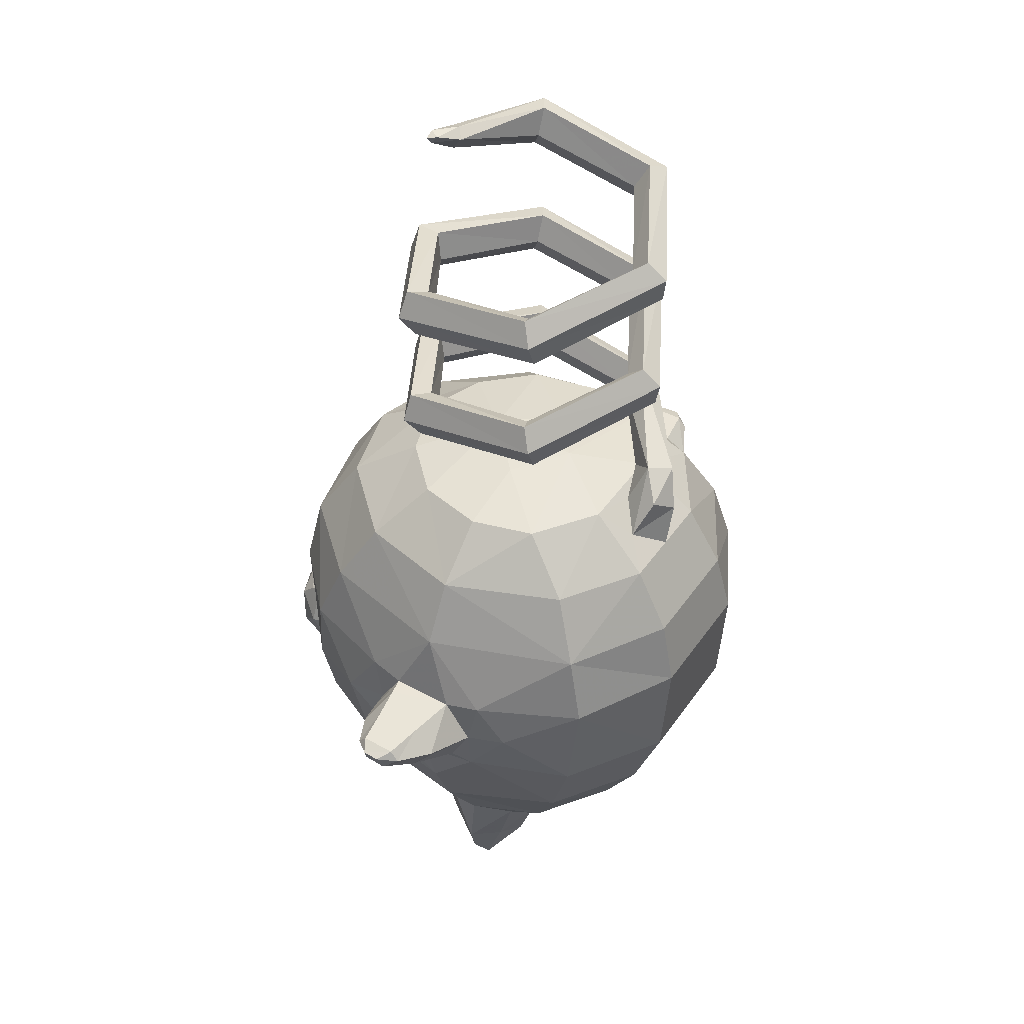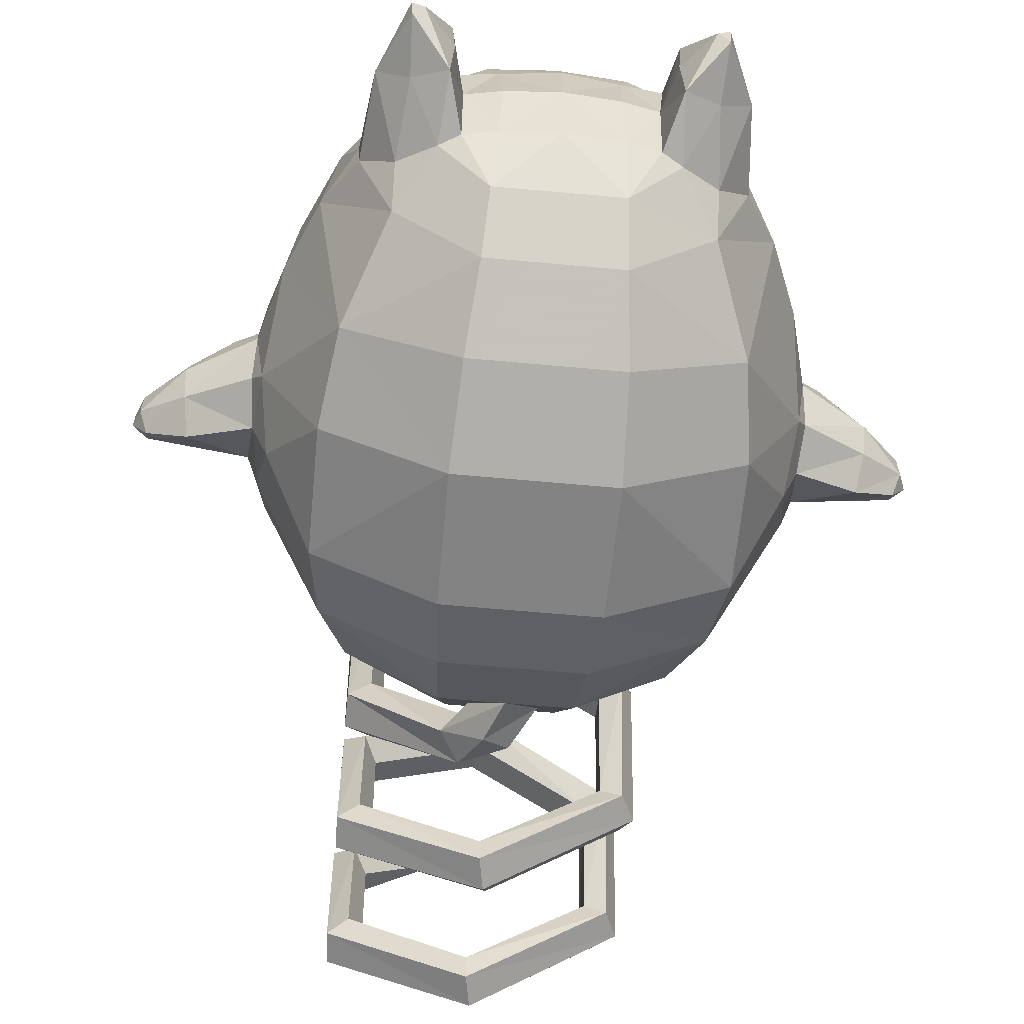
<metadata>
{"format":"obj","ext":"obj","renderer":"f3d","projection":"perspective","resolution":1024,"background":"white","views":[{"elev":44.8,"azim":-57.5,"up":"+Z"},{"elev":-57.2,"azim":174.4,"up":"+Y"}]}
</metadata>
<code>
o baneboo
v -0.8919 0.5882 -2.343
v -1.02 0.7849 -2.701
v -1.207 -0.01713 -2.699
v 0.3433 -1.17 -2.696
v 0.9012 -0.8403 -2.697
v 0.3166 -0.9665 -2.345
v 0.605 1.244 -2.698
v 0 1.152 -2.321
v 0.491 1.013 -2.329
v 0.6171 -0.3785 -2.066
v 0.7629 -0.6689 -2.347
v 1.026 -0.01927 -2.353
v 0 1.391 -2.701
v 0 0.2593 -1.949
v -0.2947 -0.01987 -1.979
v 0 -0.2627 -1.95
v 0.2628 -0.6325 -2.061
v 1.02 0.7849 -2.701
v -0.6328 0.3644 -2.068
v -0.3598 0.6395 -2.063
v 0.8919 0.5882 -2.343
v 0.3598 0.6395 -2.063
v 1.207 -0.01713 -2.699
v 0.2947 -0.01987 -1.979
v 0.7157 -0.01868 -2.07
v 0.6328 0.3644 -2.068
v 0 0.7561 -2.049
v -1.026 -0.01927 -2.353
v -0.9012 -0.8403 -2.697
v -0.2628 -0.6325 -2.061
v -0.7157 -0.01868 -2.07
v -0.3166 -0.9665 -2.345
v -0.3433 -1.17 -2.696
v -0.491 1.013 -2.329
v -0.605 1.244 -2.698
v -0.7629 -0.6689 -2.347
v -0.6171 -0.3785 -2.066
v 0.9681 0.5259 -4.348
v 1.04 -0.01151 -4.367
v 0.8834 0.03658 -4.629
v 1.278 0.3112 -3.336
v 1.295 0.1666 -3.087
v 1.295 0.1666 -3.087
v 0.7187 1.26 -3.432
v 0.7199 1.212 -3.694
v 0.7199 1.212 -3.694
v 0.6204 1.301 -3.506
v 0.6204 1.301 -3.506
v 1.186 -0.008688 -4.009
v 1.288 -0.00263 -3.627
v 1.244 -0.326 -3.616
v 1.141 0.5574 -3.931
v 1.262 0.3173 -3.635
v 0.6875 1.302 -3.087
v 0 1.46 -3.076
v 1.075 0.9335 -3.086
v 0.3779 -1.217 -3.731
v 0.961 -0.8742 -3.694
v 0.9596 -0.9439 -3.079
v 0.7343 0.8589 -4.393
v 0.9726 0.9392 -3.903
v 0.7274 0.523 -4.649
v 0.8776 -0.09889 -4.633
v 0.7178 -0.2915 -4.739
v 1.295 -0.1894 -3.089
v 1.295 -0.1894 -3.089
v 0.7145 -0.5116 -4.608
v 0.3001 -0.5843 -4.804
v 0.5387 -0.3556 -4.866
v 0.3184 -0.8136 -4.578
v 0.9009 -0.7325 -4.132
v 0.3574 -1.038 -4.207
v 0.3277 0.5823 -4.83
v 0.3397 0.7958 -4.684
v 1.294 0.2069 -3.537
v 0.2657 -0.000575 -4.99
v 0.281 -0.3203 -4.943
v -1.6e-05 0.000162 -5.009
v 1.248 0.3804 -3.088
v 3e-05 -0.328 -4.966
v 0.288 1.059 -4.417
v 0.4402 -0.3316 -4.916
v 0.4408 -0.002255 -4.956
v 1.237 -0.3762 -3.084
v 0.4936 1.176 -4.085
v 0.4936 1.176 -4.085
v 0.6793 1.181 -3.89
v 0.6793 1.181 -3.89
v 0.2528 1.202 -4.214
v 0.2528 1.202 -4.214
v 0.3712 -1.261 -3.076
v -0.9596 -0.9439 -3.079
v -0.961 -0.8742 -3.694
v -0.3779 -1.217 -3.731
v 0.7412 0.2197 -4.72
v 1.244 0.5936 -3.424
v 1.053 0.9658 -3.504
v 0.1819 1.413 -3.462
v 0.1819 1.413 -3.462
v 0.4006 1.38 -3.439
v 0.4006 1.38 -3.439
v 0.4728 1.352 -3.309
v 0.4674 0.2918 -4.918
v 1.195 -0.5413 -3.334
v 2e-06 0.3458 -4.951
v 0.2868 0.3374 -4.918
v 0.5309 0.352 -4.844
v 0 0.8164 -4.693
v 0 0.6122 -4.842
v -0.8834 0.03658 -4.629
v -1.04 -0.01151 -4.367
v -0.9681 0.5259 -4.348
v -0.6204 1.301 -3.506
v -0.6204 1.301 -3.506
v -0.7199 1.212 -3.694
v -0.7199 1.212 -3.694
v -0.7187 1.26 -3.432
v -1.244 -0.326 -3.616
v -1.288 -0.00263 -3.627
v -1.186 -0.008688 -4.009
v -1.262 0.3173 -3.635
v -1.141 0.5574 -3.931
v -0.6875 1.302 -3.087
v -1.075 0.9335 -3.086
v -0.3712 -1.261 -3.076
v -0.9726 0.9392 -3.903
v -0.7343 0.8589 -4.393
v -0.7274 0.523 -4.649
v -0.7178 -0.2915 -4.739
v -0.8776 -0.09889 -4.633
v -0.5387 -0.3556 -4.866
v -0.2971 -0.5808 -4.804
v -0.7145 -0.5116 -4.608
v -0.9009 -0.7325 -4.132
v -0.3184 -0.8136 -4.578
v -0.3574 -1.038 -4.207
v -0.3397 0.7958 -4.684
v -0.3277 0.5823 -4.83
v -0.281 -0.3203 -4.943
v -0.2657 -0.000575 -4.99
v -1.248 0.3804 -3.088
v -0.288 1.059 -4.417
v -0.4408 -0.002256 -4.956
v -0.4402 -0.3316 -4.916
v -1.237 -0.3762 -3.084
v -1.294 0.2069 -3.537
v -0.4936 1.176 -4.085
v -0.4936 1.176 -4.085
v -0.6793 1.181 -3.89
v -0.6793 1.181 -3.89
v -0.2528 1.202 -4.214
v -0.2528 1.202 -4.214
v 0 1.21 -4.214
v 0 1.21 -4.214
v 0 1.08 -4.426
v -0.7412 0.2197 -4.72
v -1.244 0.5936 -3.424
v -1.053 0.9658 -3.504
v -0.4006 1.38 -3.439
v -0.4006 1.38 -3.439
v -0.1819 1.413 -3.462
v -0.1819 1.413 -3.462
v -0.4728 1.352 -3.309
v -0.4674 0.2918 -4.918
v -1.195 -0.5413 -3.334
v -1.295 -0.1894 -3.089
v -1.295 -0.1894 -3.089
v -1.278 0.3112 -3.336
v -1.295 0.1666 -3.087
v -1.295 0.1666 -3.087
v -0.2868 0.3374 -4.918
v -0.5309 0.352 -4.844
v 1.384 0.1519 -3.092
v 1.419 0.2759 -3.278
v 1.274 -0.3312 -3.337
v 1.396 0.1881 -3.496
v 1.295 -0.2243 -3.542
v 0.6072 1.36 -3.98
v 0.4891 1.26 -4.084
v 0.598 1.463 -3.643
v 0.4082 1.468 -3.491
v 0.7153 1.303 -3.724
v 0.6545 1.419 -3.828
v 0.6544 1.267 -3.929
v 0.2563 1.28 -4.21
v 0.605 1.378 -3.558
v 0.1695 1.495 -3.515
v -0.6072 1.36 -3.98
v -0.4891 1.26 -4.084
v -0.4082 1.468 -3.491
v -0.598 1.463 -3.643
v -0.6545 1.419 -3.828
v -0.7153 1.303 -3.724
v -0.2563 1.28 -4.21
v -0.6544 1.267 -3.929
v -0.605 1.378 -3.558
v -0.1695 1.495 -3.515
v 0.4918 1.384 -4.062
v 0.4718 1.504 -3.922
v 0.2125 1.408 -4.165
v 0.1867 1.549 -3.973
v 0.4247 1.537 -3.665
v 0.162 1.571 -3.684
v -0.4718 1.504 -3.922
v -0.4918 1.384 -4.062
v -0.1867 1.549 -3.973
v -0.2125 1.408 -4.165
v -0.4247 1.537 -3.665
v -0.162 1.571 -3.684
v 0.8375 -0.04312 -5.047
v 0.6813 -0.1813 -5.095
v 0.6629 0.1737 -5.124
v 0.5134 -0.2436 -5.176
v 0.4968 -0.0067 -5.183
v 0.5105 0.2059 -5.179
v 0.6965 -0.09065 -5.358
v 0.702 0.01965 -5.358
v 0.6419 -0.0331 -5.368
v 0.1869 -0.6279 -2.01
v 0.09175 -0.7644 -1.895
v 0 -0.6873 -2.108
v 0.2808 -0.8131 -2.038
v 0 -0.9665 -2.345
v 0.1634 -0.82 -2.221
v -0.1634 -0.82 -2.221
v -0.04558 -0.8906 -2.025
v 0.08273 -0.9638 -2.118
v 0.1842 -0.8821 -1.907
v 0.5555 -0.3261 -1.777
v 0.6256 -0.3934 -1.659
v 0.6215 -0.33 -1.929
v 0.7349 -0.4388 -1.737
v 0.7324 -0.3996 -1.904
v 1.581 -0.2652 -3.22
v 1.607 -0.1483 -3.366
v 1.616 -0.007288 -3.43
v 1.604 0.1358 -3.372
v 1.577 0.2341 -3.221
v 1.568 0.1171 -3.094
v 1.57 -0.1426 -3.092
v 1.779 -0.1088 -3.097
v 1.781 -0.1569 -3.155
v 1.853 -0.05582 -3.128
v 1.813 0.05586 -3.22
v 1.772 0.1329 -3.158
v 1.849 0.03999 -3.13
v 1.817 -0.07165 -3.224
v 1.774 0.08247 -3.098
v -0.6965 -0.09065 -5.358
v -0.702 0.01965 -5.358
v -0.6419 -0.0331 -5.368
v -0.6813 -0.1813 -5.095
v -0.8375 -0.04312 -5.047
v -0.6629 0.1737 -5.124
v -0.4968 -0.0067 -5.183
v -0.5134 -0.2436 -5.176
v -0.5105 0.2059 -5.179
v -0.00974 0.8608 -1.596
v 0.02214 0.8248 -1.432
v -0.02816 0.7508 -1.69
v -0.007665 0.6468 -1.585
v 0.02343 0.6926 -1.426
v 0.7385 0.4058 -1.582
v 0.7282 0.4381 -1.752
v 0.6154 0.3867 -1.813
v 0.5559 0.3227 -1.681
v 0.632 0.3345 -1.539
v 0.6194 0.3291 -0.001072
v 0.731 0.3983 -0.02242
v 0.7362 0.4389 -0.189
v 0.6277 0.3947 -0.2706
v 0.5556 0.3268 -0.1545
v 0.1987 0.6377 -0.0001
v 0.1444 0.5919 -0.04201
v 0.046 0.7318 -0.05834
v 0.08167 0.749 0.002051
v 0.2258 0.7135 -0.03577
v 0.1663 0.6621 -0.1363
v 0.02333 0.7445 -0.01663
v 0.04676 0.6888 -0.005202
v 0.7396 -0.407 -0.3564
v 0.6341 -0.3355 -0.4036
v 0.7268 -0.4379 -0.187
v 0.6134 -0.3854 -0.1293
v 0.5561 -0.3221 -0.2632
v -1.274 -0.3312 -3.337
v -1.295 -0.2243 -3.542
v -1.419 0.2759 -3.278
v -1.384 0.1519 -3.092
v -1.396 0.1881 -3.496
v 0.02175 -0.8268 -0.507
v 0.02377 -0.6947 -0.5173
v -0.01033 -0.8599 -0.3428
v -0.02813 -0.7483 -0.2517
v -0.007058 -0.6462 -0.3596
v -0.6855 -0.4248 -0.6521
v -0.5749 -0.3549 -0.6252
v -0.7525 -0.4294 -0.5012
v -0.6834 -0.3624 -0.381
v -0.5737 -0.3164 -0.4577
v -0.6916 0.3678 -0.7911
v -0.579 0.317 -0.7282
v -0.7522 0.4321 -0.6607
v -0.6771 0.4211 -0.5173
v -0.57 0.3499 -0.5589
v -0.02817 0.7583 -0.9232
v -0.00945 0.6491 -0.8274
v -0.007961 0.8631 -0.8198
v 0.02325 0.8188 -0.66
v 0.02233 0.6865 -0.6647
v 0.6215 0.3908 -1.048
v 0.5555 0.3247 -0.9243
v 0.7324 0.4386 -0.9768
v 0.7349 0.4021 -0.8085
v 0.6256 0.3317 -0.776
v 0.6277 -0.3326 -1.167
v 0.5556 -0.324 -1.02
v 0.7362 -0.4034 -1.13
v 0.731 -0.4385 -0.9617
v 0.6194 -0.3894 -0.8936
v 0.02271 -0.6885 -1.279
v -0.008856 -0.6483 -1.117
v 0.02289 -0.8208 -1.279
v -0.008563 -0.8624 -1.119
v -0.02818 -0.7558 -1.018
v -0.5712 -0.3512 -1.385
v -0.5776 -0.3168 -1.216
v -0.6792 -0.4221 -1.423
v -0.7523 -0.4315 -1.277
v -0.6896 -0.3664 -1.15
v -0.575 0.3165 -1.487
v -0.5737 0.3536 -1.318
v -0.6855 0.3638 -1.56
v -0.7525 0.4301 -1.437
v -0.6834 0.4239 -1.288
v -1.849 0.03999 -3.13
v -1.813 0.05586 -3.22
v -1.817 -0.07165 -3.224
v -1.853 -0.05582 -3.128
v -1.779 -0.1088 -3.097
v -1.774 0.08247 -3.098
v -1.772 0.1329 -3.158
v -1.781 -0.1569 -3.155
v -1.616 -0.007288 -3.43
v -1.57 -0.1426 -3.092
v -1.568 0.1171 -3.094
v -1.577 0.2341 -3.221
v -1.604 0.1358 -3.372
v -1.607 -0.1483 -3.366
v -1.581 -0.2652 -3.22
f 173 41 42
f 173 174 41
f 239 174 173
f 239 238 174
f 55 7 54
f 55 13 7
f 123 13 55
f 123 35 13
f 124 35 123
f 124 2 35
f 57 71 58
f 57 72 71
f 94 72 57
f 94 136 72
f 93 136 94
f 93 134 136
f 174 75 41
f 174 176 75
f 238 176 174
f 238 237 176
f 50 235 177
f 50 236 235
f 176 236 50
f 176 237 236
f 56 54 7
f 18 56 7
f 173 42 65
f 4 59 5
f 4 91 59
f 33 91 4
f 33 125 91
f 29 125 33
f 29 92 125
f 8 22 9
f 8 27 22
f 34 27 8
f 34 20 27
f 88 182 46
f 88 184 182
f 86 184 88
f 86 179 184
f 90 179 86
f 90 185 179
f 186 46 182
f 186 48 46
f 181 48 186
f 181 100 48
f 187 100 181
f 187 98 100
f 197 98 187
f 197 161 98
f 190 161 197
f 190 159 161
f 196 159 190
f 196 114 159
f 193 114 196
f 193 116 114
f 195 116 193
f 195 150 116
f 189 150 195
f 189 148 150
f 194 148 189
f 194 152 148
f 101 44 47
f 101 102 44
f 99 102 101
f 99 55 102
f 203 181 202
f 203 187 181
f 209 187 203
f 209 197 187
f 208 197 209
f 208 190 197
f 185 198 179
f 185 200 198
f 194 200 185
f 194 207 200
f 189 207 194
f 189 205 207
f 240 173 65
f 240 239 173
f 241 239 240
f 241 248 239
f 243 248 241
f 243 246 248
f 247 246 243
f 247 244 246
f 221 17 30
f 225 223 227
f 226 225 227
f 238 245 244
f 237 238 244
f 342 347 348
f 337 342 348
f 109 74 73
f 109 108 74
f 138 108 109
f 138 137 108
f 263 258 259
f 263 264 258
f 232 264 263
f 232 233 264
f 228 233 232
f 228 222 233
f 234 241 240
f 234 242 241
f 235 242 234
f 235 247 242
f 264 260 258
f 264 265 260
f 233 265 264
f 233 231 265
f 222 231 233
f 222 219 231
f 206 200 207
f 206 201 200
f 209 201 206
f 209 203 201
f 194 153 152
f 194 90 153
f 185 90 194
f 108 81 74
f 108 155 81
f 137 155 108
f 137 142 155
f 155 89 81
f 155 154 89
f 142 154 155
f 142 151 154
f 163 113 117
f 163 160 113
f 55 160 163
f 55 162 160
f 265 261 260
f 265 266 261
f 231 266 265
f 231 229 266
f 267 259 262
f 267 263 259
f 230 263 267
f 230 232 263
f 267 229 230
f 267 266 229
f 262 266 267
f 262 261 266
f 332 261 262
f 332 331 261
f 327 331 332
f 327 326 331
f 322 326 327
f 322 321 326
f 317 321 322
f 317 316 321
f 312 316 317
f 312 311 316
f 307 311 312
f 307 306 311
f 302 306 307
f 302 301 306
f 297 301 302
f 297 296 301
f 292 296 297
f 292 291 296
f 282 291 292
f 282 281 291
f 271 281 282
f 271 270 281
f 278 270 271
f 278 277 270
f 223 4 6
f 223 33 4
f 32 33 223
f 91 125 94
f 57 91 94
f 135 72 136
f 135 70 72
f 132 70 135
f 132 68 70
f 162 55 99
f 271 274 278
f 271 272 274
f 282 272 271
f 282 285 272
f 292 285 282
f 292 295 285
f 297 295 292
f 297 300 295
f 302 300 297
f 302 305 300
f 307 305 302
f 307 310 305
f 312 310 307
f 312 315 310
f 317 315 312
f 317 320 315
f 322 320 317
f 322 325 320
f 327 325 322
f 327 330 325
f 332 330 327
f 332 335 330
f 262 335 332
f 262 259 335
f 283 270 269
f 283 281 270
f 293 281 283
f 293 291 281
f 298 291 293
f 298 296 291
f 303 296 298
f 303 301 296
f 308 301 303
f 308 306 301
f 313 306 308
f 313 311 306
f 318 311 313
f 318 316 311
f 323 316 318
f 323 321 316
f 328 321 323
f 328 326 321
f 333 326 328
f 333 331 326
f 260 331 333
f 260 261 331
f 284 269 268
f 284 283 269
f 294 283 284
f 294 293 283
f 299 293 294
f 299 298 293
f 304 298 299
f 304 303 298
f 309 303 304
f 309 308 303
f 314 308 309
f 314 313 308
f 319 313 314
f 319 318 313
f 324 318 319
f 324 323 318
f 329 323 324
f 329 328 323
f 334 328 329
f 334 333 328
f 258 333 334
f 258 260 333
f 285 268 272
f 285 284 268
f 295 284 285
f 295 294 284
f 300 294 295
f 300 299 294
f 305 299 300
f 305 304 299
f 310 304 305
f 310 309 304
f 315 309 310
f 315 314 309
f 320 314 315
f 320 319 314
f 325 319 320
f 325 324 319
f 330 324 325
f 330 329 324
f 335 329 330
f 335 334 329
f 259 334 335
f 259 258 334
f 339 337 338
f 339 336 337
f 340 336 339
f 340 341 336
f 345 341 340
f 345 346 341
f 167 346 345
f 167 289 346
f 288 170 168
f 288 289 170
f 347 289 288
f 347 346 289
f 350 338 349
f 350 343 338
f 345 343 350
f 345 340 343
f 290 146 119
f 167 170 289
f 290 347 288
f 290 348 347
f 119 348 290
f 119 344 348
f 287 344 119
f 287 349 344
f 286 350 349
f 349 287 286
f 290 288 168
f 146 290 168
f 5 6 4
f 5 11 6
f 12 11 5
f 12 10 11
f 25 10 12
f 25 24 10
f 26 24 25
f 26 14 24
f 22 14 26
f 22 27 14
f 20 14 27
f 20 19 14
f 1 19 20
f 1 28 19
f 28 1 3
f 3 29 28
f 145 29 3
f 145 92 29
f 165 92 145
f 165 93 92
f 118 93 165
f 118 134 93
f 120 134 118
f 120 111 134
f 112 111 120
f 112 110 111
f 128 110 112
f 128 156 110
f 172 156 128
f 172 254 156
f 257 254 172
f 257 250 254
f 251 250 257
f 251 249 250
f 256 249 251
f 256 252 249
f 131 252 256
f 131 129 252
f 133 129 131
f 133 130 129
f 111 130 133
f 111 110 130
f 253 130 110
f 253 129 130
f 252 129 253
f 253 249 252
f 250 249 253
f 253 254 250
f 156 254 253
f 253 110 156
f 12 26 25
f 12 21 26
f 23 21 12
f 23 18 21
f 79 18 23
f 79 56 18
f 96 56 79
f 96 97 56
f 52 97 96
f 52 61 97
f 45 97 61
f 45 44 97
f 47 44 45
f 61 87 45
f 5 23 12
f 5 84 23
f 59 84 5
f 59 104 84
f 58 104 59
f 58 51 104
f 71 51 58
f 71 49 51
f 39 49 71
f 39 38 49
f 40 38 39
f 40 62 38
f 95 62 40
f 95 107 62
f 212 107 95
f 212 215 107
f 217 215 212
f 217 218 215
f 216 218 217
f 216 213 218
f 211 213 216
f 211 69 213
f 64 69 211
f 64 67 69
f 63 67 64
f 63 39 67
f 40 39 63
f 63 210 40
f 64 210 63
f 64 211 210
f 216 210 211
f 216 217 210
f 212 210 217
f 212 95 210
f 40 210 95
f 44 56 97
f 44 54 56
f 102 54 44
f 102 55 54
f 21 22 26
f 21 9 22
f 18 9 21
f 18 7 9
f 8 9 7
f 7 13 8
f 35 8 13
f 35 34 8
f 2 34 35
f 2 1 34
f 3 1 2
f 2 141 3
f 124 141 2
f 124 157 141
f 158 157 124
f 158 122 157
f 126 122 158
f 158 115 126
f 117 115 158
f 117 113 115
f 34 1 20
f 115 149 126
f 71 67 39
f 71 70 67
f 72 70 71
f 124 117 158
f 124 123 117
f 163 117 123
f 123 55 163
f 133 134 111
f 133 135 134
f 132 135 133
f 133 131 132
f 144 132 131
f 144 139 132
f 143 139 144
f 143 140 139
f 171 140 143
f 171 78 140
f 105 78 171
f 105 106 78
f 73 106 105
f 73 107 106
f 62 107 73
f 73 74 62
f 60 62 74
f 60 38 62
f 135 136 134
f 78 139 140
f 78 80 139
f 77 80 78
f 77 68 80
f 82 68 77
f 82 69 68
f 213 69 82
f 82 83 213
f 77 83 82
f 77 76 83
f 78 76 77
f 78 106 76
f 83 76 106
f 106 103 83
f 107 103 106
f 107 215 103
f 83 103 215
f 215 214 83
f 218 214 215
f 218 213 214
f 83 214 213
f 67 68 69
f 67 70 68
f 80 132 139
f 80 68 132
f 256 144 131
f 256 143 144
f 255 143 256
f 255 257 143
f 251 257 255
f 255 256 251
f 59 57 58
f 59 91 57
f 52 49 38
f 52 53 49
f 96 53 52
f 96 41 53
f 79 41 96
f 79 43 41
f 94 92 93
f 94 125 92
f 75 53 41
f 75 50 53
f 176 50 75
f 50 49 53
f 50 51 49
f 177 51 50
f 177 175 51
f 235 175 177
f 175 104 51
f 175 84 104
f 66 84 175
f 120 122 112
f 120 121 122
f 119 121 120
f 119 146 121
f 168 121 146
f 168 157 121
f 141 157 168
f 168 169 141
f 122 121 157
f 118 119 120
f 118 287 119
f 286 287 118
f 118 165 286
f 145 286 165
f 145 166 286
f 127 128 112
f 127 137 128
f 138 128 137
f 138 172 128
f 171 172 138
f 171 164 172
f 143 164 171
f 143 257 164
f 172 164 257
f 138 105 171
f 138 109 105
f 73 105 109
f 234 175 235
f 234 65 175
f 240 65 234
f 66 23 84
f 66 43 23
f 79 23 43
f 32 29 33
f 32 36 29
f 30 36 32
f 30 37 36
f 16 37 30
f 16 15 37
f 14 15 16
f 14 19 15
f 31 15 19
f 31 37 15
f 28 37 31
f 28 36 37
f 29 36 28
f 28 31 19
f 16 24 14
f 16 10 24
f 17 10 16
f 17 11 10
f 6 11 17
f 17 224 6
f 221 224 17
f 17 16 30
f 223 6 224
f 242 243 241
f 242 247 243
f 245 246 244
f 245 248 246
f 239 248 245
f 245 238 239
f 236 247 235
f 236 244 247
f 237 244 236
f 230 228 232
f 230 220 228
f 229 220 230
f 229 219 220
f 231 219 229
f 225 32 223
f 225 30 32
f 221 30 225
f 277 269 270
f 277 273 269
f 276 273 277
f 276 280 273
f 279 280 276
f 279 275 280
f 276 275 279
f 276 277 275
f 278 275 277
f 278 274 275
f 280 275 274
f 274 273 280
f 268 273 274
f 268 269 273
f 274 272 268
f 3 166 145
f 3 169 166
f 141 169 3
f 342 346 347
f 342 341 346
f 336 341 342
f 342 337 336
f 343 339 338
f 343 340 339
f 344 337 348
f 344 338 337
f 349 338 344
f 350 167 345
f 350 286 167
f 219 221 220
f 219 224 221
f 222 224 219
f 222 223 224
f 227 223 222
f 222 228 227
f 226 227 228
f 228 220 226
f 225 226 220
f 220 221 225
f 199 178 198
f 199 183 178
f 202 183 199
f 202 180 183
f 181 180 202
f 181 186 180
f 182 180 186
f 182 183 180
f 178 183 182
f 182 184 178
f 179 178 184
f 179 198 178
f 205 188 204
f 205 189 188
f 195 188 189
f 195 193 188
f 192 188 193
f 192 204 188
f 208 204 192
f 192 191 208
f 193 191 192
f 193 196 191
f 190 191 196
f 190 208 191
f 201 198 200
f 201 199 198
f 203 199 201
f 203 202 199
f 204 207 205
f 204 206 207
f 208 206 204
f 208 209 206
f 38 61 52
f 38 60 61
f 87 61 60
f 60 85 87
f 126 112 122
f 126 127 112
f 149 127 126
f 149 147 127
f 81 60 74
f 81 85 60
f 89 85 81
f 127 142 137
f 127 147 142
f 151 142 147

</code>
